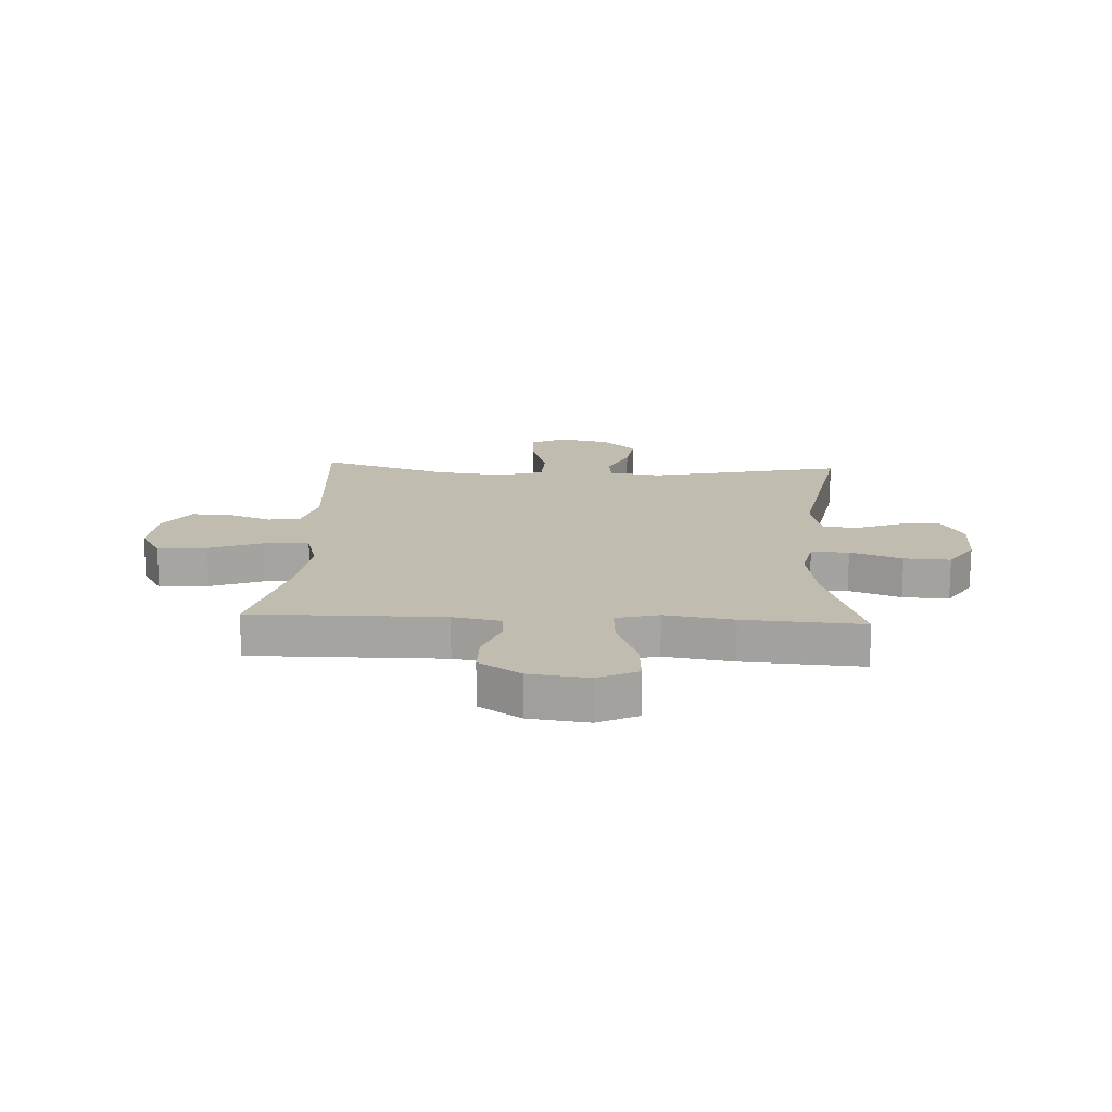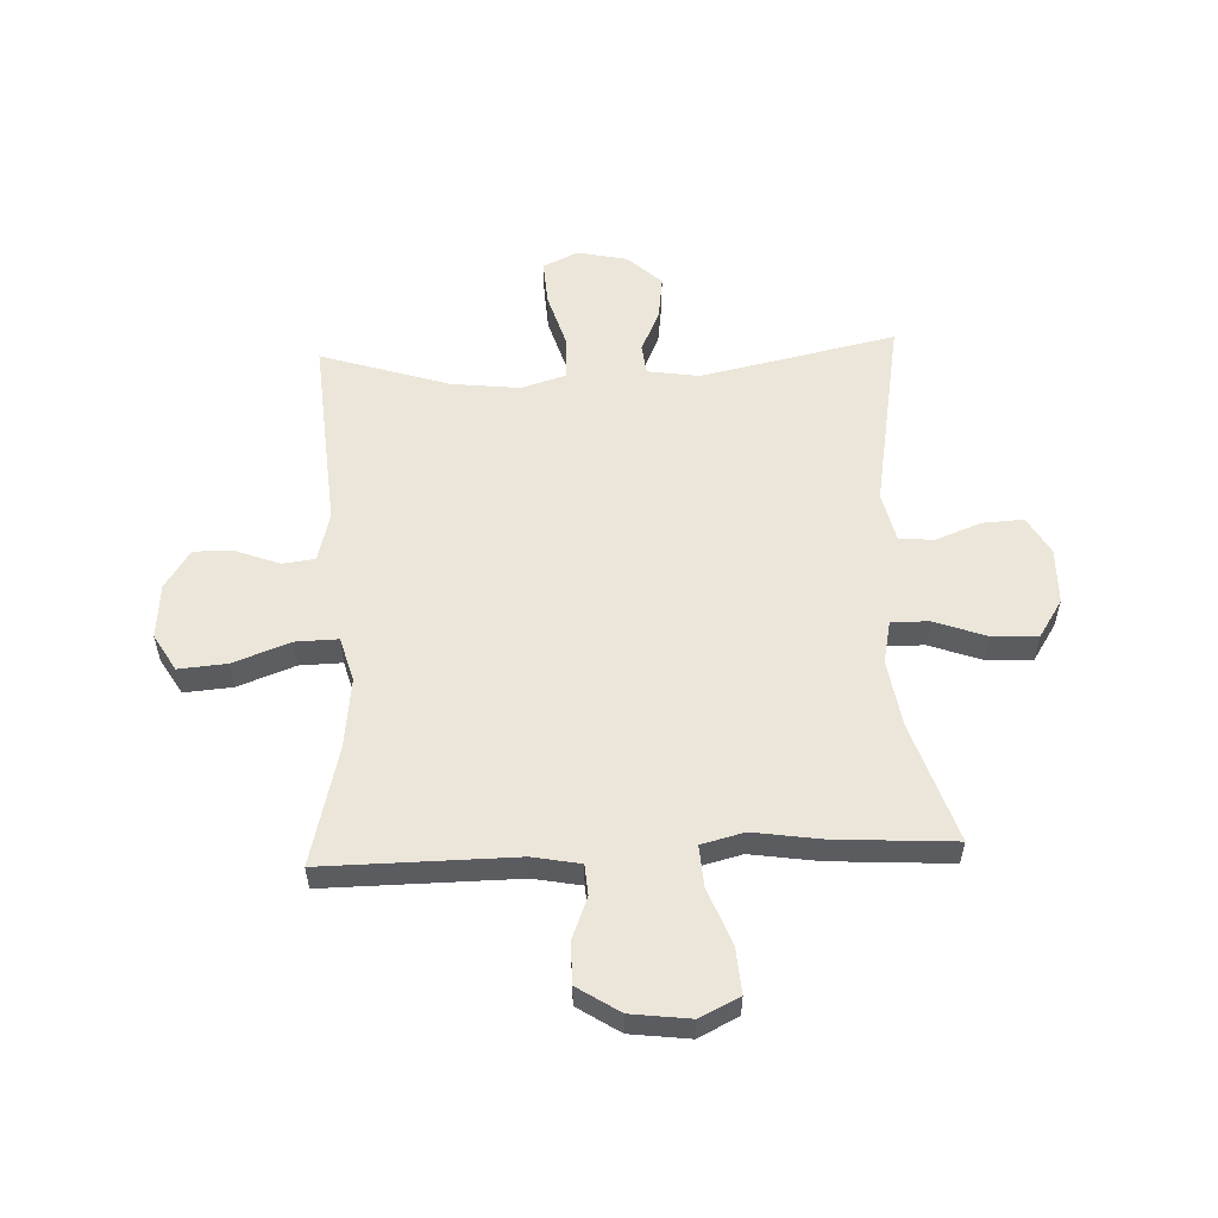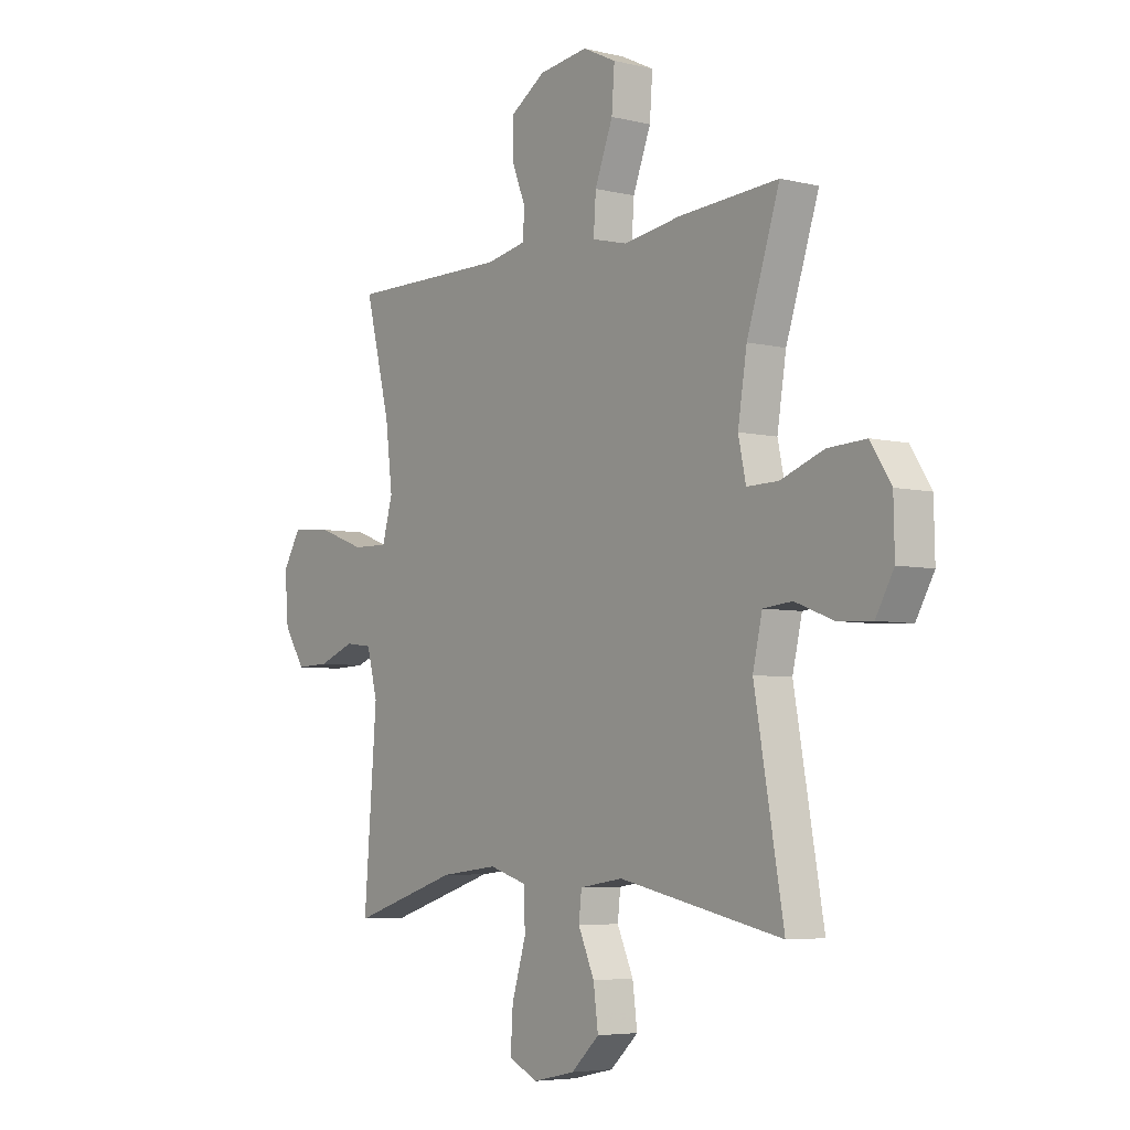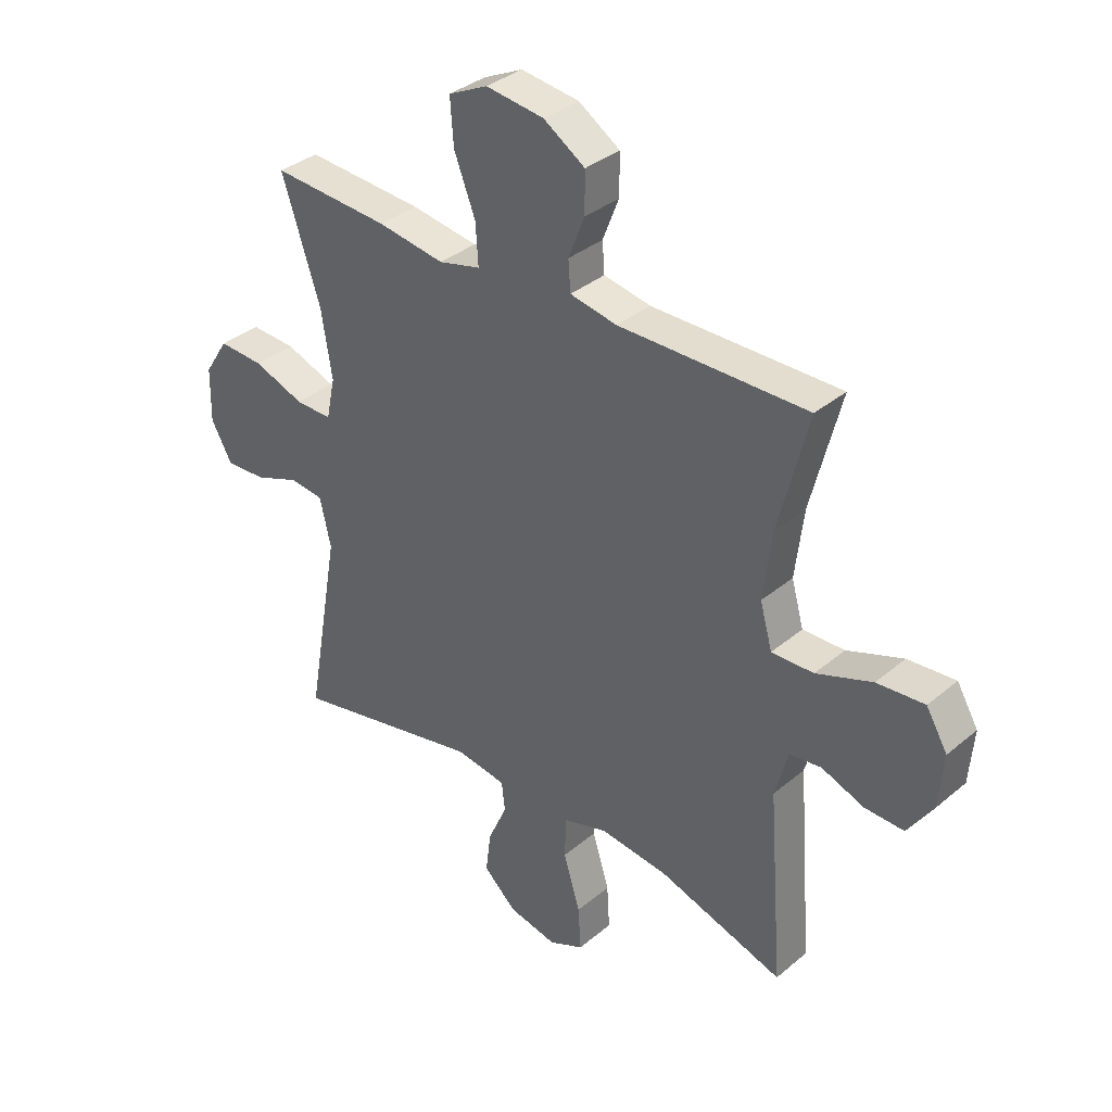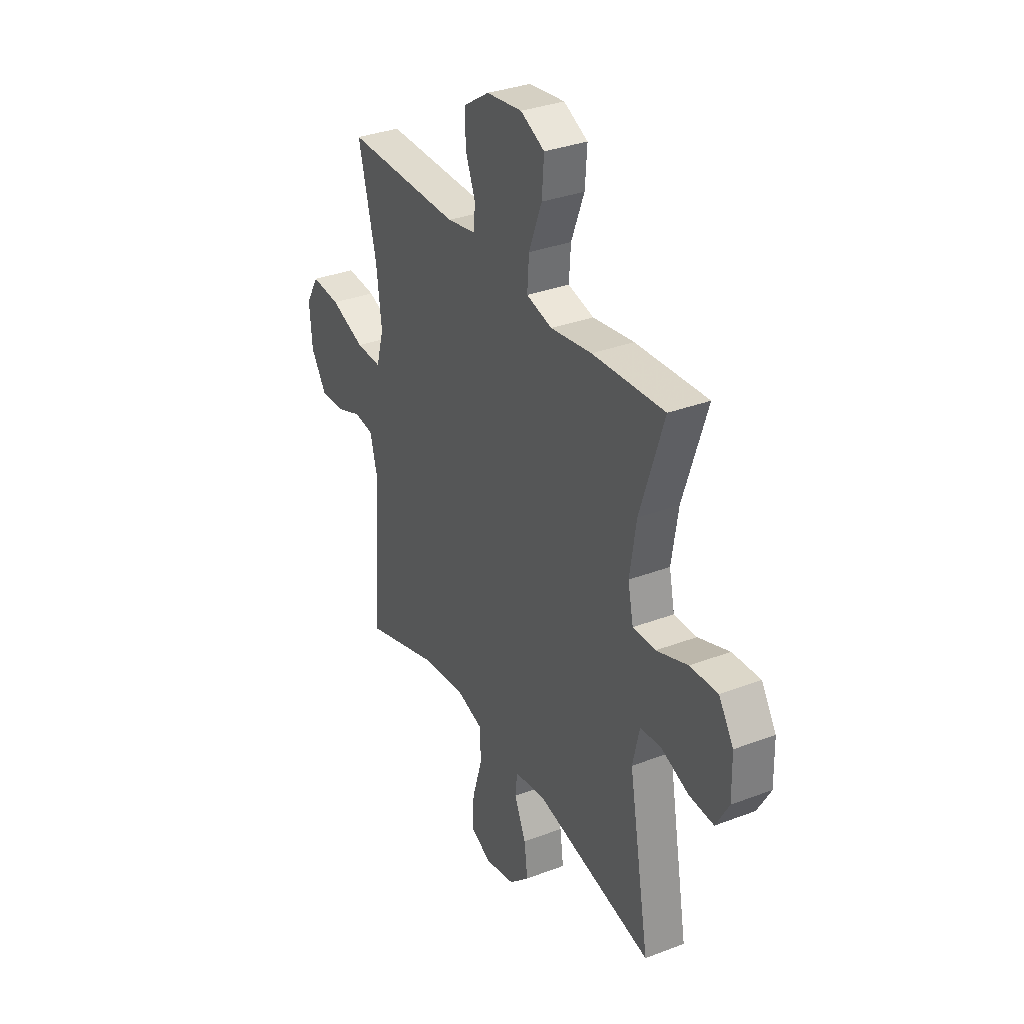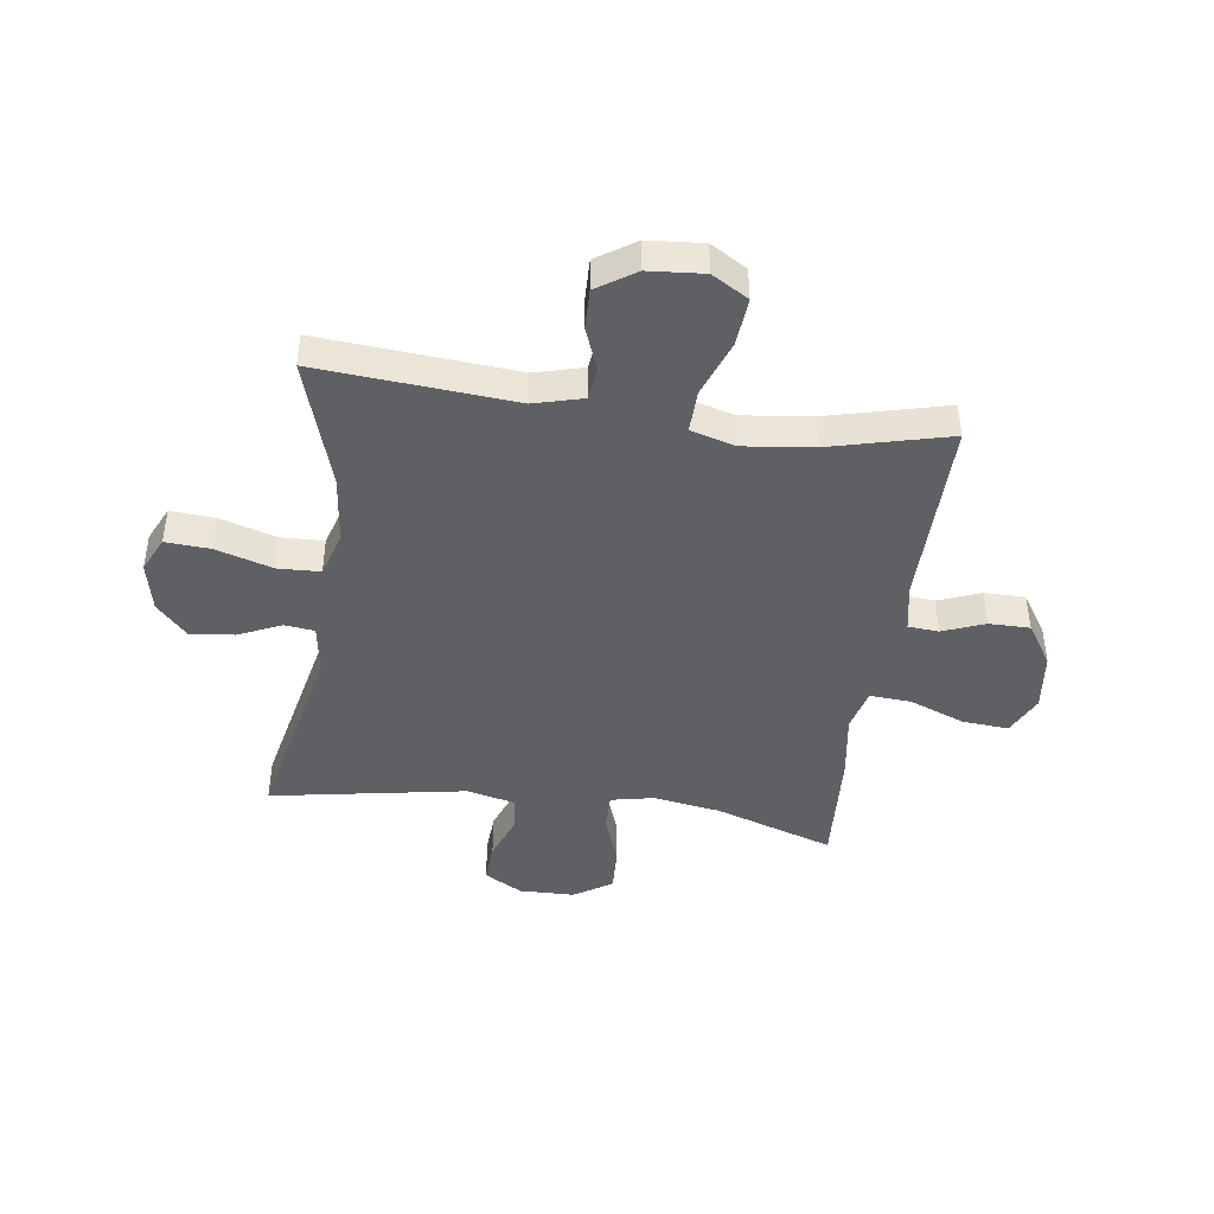
<metadata>
{"format":"obj","ext":"obj","renderer":"f3d","projection":"perspective","resolution":1024,"background":"white","views":[{"elev":16.4,"azim":3.0,"up":"+Y"},{"elev":55.9,"azim":-2.5,"up":"+Y"},{"elev":-5.4,"azim":53.1,"up":"+Z"},{"elev":35.4,"azim":-137.7,"up":"+Z"},{"elev":33.2,"azim":62.4,"up":"+Z"},{"elev":-43.8,"azim":-98.0,"up":"+Y"}]}
</metadata>
<code>
v 0.5 0.07 0.5
v 0.431 0.07 0.29
v 0.412 0.07 0.171
v 0.428 0.07 0.096
v 0.494 0.07 0.097
v 0.585 0.07 0.13
v 0.666 0.07 0.134
v 0.709 0.07 0.067
v 0.711 0.07 -0.031
v 0.673 0.07 -0.098
v 0.601 0.07 -0.094
v 0.52 0.07 -0.063
v 0.459 0.07 -0.069
v 0.439 0.07 -0.156
v 0.5 0.07 -0.5
v 0.156 0.07 -0.427
v 0.065 0.07 -0.441
v 0.059 0.07 -0.494
v 0.093 0.07 -0.57
v 0.103 0.07 -0.646
v 0.044 0.07 -0.701
v -0.044 0.07 -0.72
v -0.106 0.07 -0.691
v -0.101 0.07 -0.612
v -0.071 0.07 -0.513
v -0.074 0.07 -0.438
v -0.153 0.07 -0.414
v -0.274 0.07 -0.428
v -0.5 0.07 -0.5
v -0.473 0.07 -0.155
v -0.496 0.07 -0.069
v -0.553 0.07 -0.062
v -0.629 0.07 -0.091
v -0.699 0.07 -0.093
v -0.744 0.07 -0.025
v -0.752 0.07 0.072
v -0.714 0.07 0.136
v -0.629 0.07 0.129
v -0.529 0.07 0.092
v -0.454 0.07 0.09
v -0.432 0.07 0.168
v -0.447 0.07 0.291
v -0.5 0.07 0.5
v -0.163 0.07 0.497
v -0.079 0.07 0.513
v -0.075 0.07 0.567
v -0.104 0.07 0.641
v -0.104 0.07 0.713
v -0.03 0.07 0.761
v 0.074 0.07 0.774
v 0.144 0.07 0.74
v 0.138 0.07 0.659
v 0.1 0.07 0.561
v 0.095 0.07 0.488
v 0.17 0.07 0.469
v 0.29 0.07 0.487
v 0.5 0 0.5
v 0.431 0 0.29
v 0.412 0 0.171
v 0.428 0 0.096
v 0.494 0 0.097
v 0.585 0 0.13
v 0.666 0 0.134
v 0.709 0 0.067
v 0.711 0 -0.031
v 0.673 0 -0.098
v 0.601 0 -0.094
v 0.52 0 -0.063
v 0.459 0 -0.069
v 0.439 0 -0.156
v 0.5 0 -0.5
v 0.156 0 -0.427
v 0.065 0 -0.441
v 0.059 0 -0.494
v 0.093 0 -0.57
v 0.103 0 -0.646
v 0.044 0 -0.701
v -0.044 0 -0.72
v -0.106 0 -0.691
v -0.101 0 -0.612
v -0.071 0 -0.513
v -0.074 0 -0.438
v -0.153 0 -0.414
v -0.274 0 -0.428
v -0.5 0 -0.5
v -0.473 0 -0.155
v -0.496 0 -0.069
v -0.553 0 -0.062
v -0.629 0 -0.091
v -0.699 0 -0.093
v -0.744 0 -0.025
v -0.752 0 0.072
v -0.714 0 0.136
v -0.629 0 0.129
v -0.529 0 0.092
v -0.454 0 0.09
v -0.432 0 0.168
v -0.447 0 0.291
v -0.5 0 0.5
v -0.163 0 0.497
v -0.079 0 0.513
v -0.075 0 0.567
v -0.104 0 0.641
v -0.104 0 0.713
v -0.03 0 0.761
v 0.074 0 0.774
v 0.144 0 0.74
v 0.138 0 0.659
v 0.1 0 0.561
v 0.095 0 0.488
v 0.17 0 0.469
v 0.29 0 0.487
f 55 56 1 2
f 54 55 2 3
f 51 52 53
f 50 51 53
f 49 50 53
f 48 49 53
f 47 48 53
f 46 47 53
f 45 46 53 54
f 54 3 4
f 45 54 4
f 44 45 4
f 42 43 44 4
f 37 38 39
f 36 37 39
f 35 36 39
f 34 35 39
f 33 34 39
f 32 33 39
f 31 32 39 40
f 30 31 40 41
f 28 29 30 41
f 23 24 25
f 22 23 25
f 21 22 25
f 20 21 25
f 19 20 25
f 18 19 25
f 17 18 25 26
f 16 17 26 27
f 14 15 16
f 13 14 16 27
f 10 11 12
f 9 10 12
f 8 9 12
f 7 8 12
f 6 7 12
f 5 6 12
f 4 5 12 13
f 28 41 42
f 27 28 42
f 13 27 42
f 4 13 42
f 58 57 112 111
f 59 58 111 110
f 109 108 107
f 109 107 106
f 109 106 105
f 109 105 104
f 109 104 103
f 109 103 102
f 110 109 102 101
f 60 59 110
f 60 110 101
f 60 101 100
f 60 100 99 98
f 95 94 93
f 95 93 92
f 95 92 91
f 95 91 90
f 95 90 89
f 95 89 88
f 96 95 88 87
f 97 96 87 86
f 97 86 85 84
f 81 80 79
f 81 79 78
f 81 78 77
f 81 77 76
f 81 76 75
f 81 75 74
f 82 81 74 73
f 83 82 73 72
f 72 71 70
f 83 72 70 69
f 68 67 66
f 68 66 65
f 68 65 64
f 68 64 63
f 68 63 62
f 68 62 61
f 69 68 61 60
f 98 97 84
f 98 84 83
f 98 83 69
f 98 69 60
f 1 57 58 2
f 2 58 59 3
f 3 59 60 4
f 4 60 61 5
f 5 61 62 6
f 6 62 63 7
f 7 63 64 8
f 8 64 65 9
f 9 65 66 10
f 10 66 67 11
f 11 67 68 12
f 12 68 69 13
f 13 69 70 14
f 14 70 71 15
f 15 71 72 16
f 16 72 73 17
f 17 73 74 18
f 18 74 75 19
f 19 75 76 20
f 20 76 77 21
f 21 77 78 22
f 22 78 79 23
f 23 79 80 24
f 24 80 81 25
f 25 81 82 26
f 26 82 83 27
f 27 83 84 28
f 28 84 85 29
f 29 85 86 30
f 30 86 87 31
f 31 87 88 32
f 32 88 89 33
f 33 89 90 34
f 34 90 91 35
f 35 91 92 36
f 36 92 93 37
f 37 93 94 38
f 38 94 95 39
f 39 95 96 40
f 40 96 97 41
f 41 97 98 42
f 42 98 99 43
f 43 99 100 44
f 44 100 101 45
f 45 101 102 46
f 46 102 103 47
f 47 103 104 48
f 48 104 105 49
f 49 105 106 50
f 50 106 107 51
f 51 107 108 52
f 52 108 109 53
f 53 109 110 54
f 54 110 111 55
f 55 111 112 56
f 56 112 57 1

</code>
